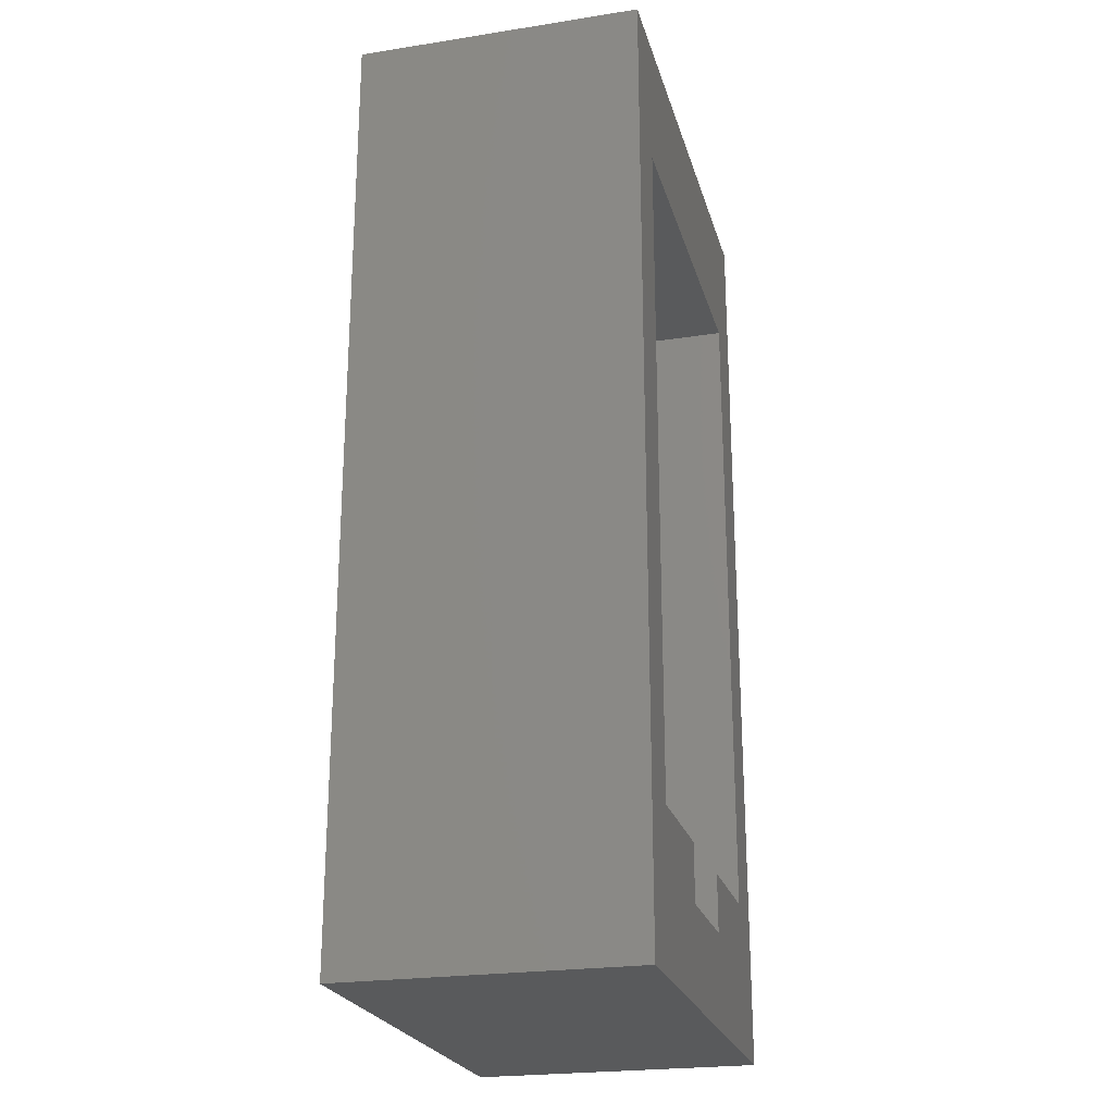
<metadata>
{"format":"stl","ext":"stl","renderer":"f3d","projection":"perspective","resolution":1024,"background":"white","views":[{"elev":-23.5,"azim":104.6,"up":"+Z"}]}
</metadata>
<code>
# stl→obj: 430 verts, 860 faces
v -6.25 -6.5 41.75
v 6.25 3.5 41.75
v 6.25 -6.5 41.75
v -6.25 3.5 41.75
v -6.25 3.5 18.75
v -2 -6.5 18.75
v -2 3.5 18.75
v -6.25 -6.5 18.75
v 2 3.5 18.75
v 6.25 -6.5 18.75
v 6.25 3.5 18.75
v 2 -6.5 18.75
v -8.25 -6.5 46.5
v -6.25 -6.5 46.5
v -8.25 -6.5 13.5
v -6.25 -6.5 13.75
v 6.25 -6.5 13.75
v 8.25 -6.5 46.5
v 6.25 -6.5 46.5
v 8.25 -6.5 13.5
v -2 -6.5 16.75
v 0 -6.5 16.6
v 2 -6.5 16.75
v -0.02198 -6.5 16.6
v -0.04387 -6.5 16.6
v -0.06558 -6.5 16.59
v -0.08704 -6.5 16.59
v -0.1082 -6.5 16.58
v -0.1288 -6.5 16.58
v -0.149 -6.5 16.57
v -0.1686 -6.5 16.56
v -0.1875 -6.5 16.55
v -0.2057 -6.5 16.53
v -0.2231 -6.5 16.52
v -0.2396 -6.5 16.51
v -0.2551 -6.5 16.49
v -0.2697 -6.5 16.47
v -0.2832 -6.5 16.46
v -0.2955 -6.5 16.44
v -0.3067 -6.5 16.42
v -0.3167 -6.5 16.4
v -0.3254 -6.5 16.38
v -0.3329 -6.5 16.36
v -0.339 -6.5 16.34
v -0.3438 -6.5 16.32
v -0.3472 -6.5 16.29
v -0.3493 -6.5 16.27
v -0.35 -6.5 16.25
v -0.3493 -6.5 16.23
v -0.3472 -6.5 16.21
v -0.3438 -6.5 16.18
v -0.339 -6.5 16.16
v -0.3329 -6.5 16.14
v -0.3254 -6.5 16.12
v -0.3167 -6.5 16.1
v -0.3067 -6.5 16.08
v -0.2955 -6.5 16.06
v -0.2832 -6.5 16.04
v -0.2697 -6.5 16.03
v -0.2551 -6.5 16.01
v -0.2396 -6.5 15.99
v -0.2231 -6.5 15.98
v -0.2057 -6.5 15.97
v -0.1875 -6.5 15.95
v -0.1686 -6.5 15.94
v -0.02198 -6.5 15.9
v 0 -6.5 15.9
v -0.04387 -6.5 15.9
v -0.06558 -6.5 15.91
v -0.08704 -6.5 15.91
v -0.1082 -6.5 15.92
v -0.1288 -6.5 15.92
v -0.149 -6.5 15.93
v 0.02198 -6.5 16.6
v 0.04387 -6.5 16.6
v 0.06558 -6.5 16.59
v 0.08704 -6.5 16.59
v 0.1082 -6.5 16.58
v 0.1288 -6.5 16.58
v 0.149 -6.5 16.57
v 0.1686 -6.5 16.56
v 0.1875 -6.5 16.55
v 0.2057 -6.5 16.53
v 0.2231 -6.5 16.52
v 0.2396 -6.5 16.51
v 0.2551 -6.5 16.49
v 0.2697 -6.5 16.47
v 0.2832 -6.5 16.46
v 0.2955 -6.5 16.44
v 0.3067 -6.5 16.42
v 0.3167 -6.5 16.4
v 0.3254 -6.5 16.38
v 0.3329 -6.5 16.36
v 0.339 -6.5 16.34
v 0.3438 -6.5 16.32
v 0.3472 -6.5 16.29
v 0.3493 -6.5 16.27
v 0.35 -6.5 16.25
v 0.3493 -6.5 16.23
v 0.3472 -6.5 16.21
v 0.3438 -6.5 16.18
v 0.339 -6.5 16.16
v 0.3329 -6.5 16.14
v 0.3254 -6.5 16.12
v 0.3167 -6.5 16.1
v 0.3067 -6.5 16.08
v 0.2955 -6.5 16.06
v 0.2832 -6.5 16.04
v 0.2697 -6.5 16.03
v 0.2551 -6.5 16.01
v 0.2396 -6.5 15.99
v 0.2231 -6.5 15.98
v 0.2057 -6.5 15.97
v 0.1875 -6.5 15.95
v 0.1686 -6.5 15.94
v 0.149 -6.5 15.93
v 0.02198 -6.5 15.9
v 0.04387 -6.5 15.9
v 0.06558 -6.5 15.91
v 0.08704 -6.5 15.91
v 0.1288 -6.5 15.92
v 0.1082 -6.5 15.92
v 0 -6.5 44.6
v -0.02198 -6.5 44.6
v -0.04387 -6.5 44.6
v -0.06558 -6.5 44.59
v -0.08704 -6.5 44.59
v -0.1082 -6.5 44.58
v -0.1288 -6.5 44.58
v -0.149 -6.5 44.57
v -0.1686 -6.5 44.56
v -0.1875 -6.5 44.55
v -0.2057 -6.5 44.53
v -0.2231 -6.5 44.52
v -0.2396 -6.5 44.51
v -0.2551 -6.5 44.49
v -0.2697 -6.5 44.47
v -0.2832 -6.5 44.46
v -0.2955 -6.5 44.44
v -0.3067 -6.5 44.42
v -0.3167 -6.5 44.4
v -0.3254 -6.5 44.38
v -0.3329 -6.5 44.36
v -0.339 -6.5 44.34
v -0.3438 -6.5 44.32
v -0.3472 -6.5 44.29
v -0.3493 -6.5 44.27
v -0.35 -6.5 44.25
v -0.3493 -6.5 44.23
v -0.3472 -6.5 44.21
v -0.3438 -6.5 44.18
v -0.339 -6.5 44.16
v -0.3329 -6.5 44.14
v -0.3254 -6.5 44.12
v -0.3167 -6.5 44.1
v -0.3067 -6.5 44.08
v -0.2955 -6.5 44.06
v -0.2832 -6.5 44.04
v -0.2697 -6.5 44.03
v -0.2551 -6.5 44.01
v -0.2396 -6.5 43.99
v -0.2231 -6.5 43.98
v -0.2057 -6.5 43.97
v -0.1875 -6.5 43.95
v -0.1686 -6.5 43.94
v -0.149 -6.5 43.93
v -0.02198 -6.5 43.9
v 0 -6.5 43.9
v -0.04387 -6.5 43.9
v -0.06558 -6.5 43.91
v -0.08704 -6.5 43.91
v -0.1082 -6.5 43.92
v -0.1288 -6.5 43.92
v 0.02198 -6.5 44.6
v 0.04387 -6.5 44.6
v 0.06558 -6.5 44.59
v 0.08704 -6.5 44.59
v 0.1082 -6.5 44.58
v 0.1288 -6.5 44.58
v 0.149 -6.5 44.57
v 0.1686 -6.5 44.56
v 0.1875 -6.5 44.55
v 0.2057 -6.5 44.53
v 0.2231 -6.5 44.52
v 0.2396 -6.5 44.51
v 0.2551 -6.5 44.49
v 0.2697 -6.5 44.47
v 0.2832 -6.5 44.46
v 0.2955 -6.5 44.44
v 0.3067 -6.5 44.42
v 0.3167 -6.5 44.4
v 0.3254 -6.5 44.38
v 0.3329 -6.5 44.36
v 0.339 -6.5 44.34
v 0.3438 -6.5 44.32
v 0.3472 -6.5 44.29
v 0.3493 -6.5 44.27
v 0.35 -6.5 44.25
v 0.3493 -6.5 44.23
v 0.3472 -6.5 44.21
v 0.3438 -6.5 44.18
v 0.339 -6.5 44.16
v 0.3329 -6.5 44.14
v 0.3254 -6.5 44.12
v 0.3167 -6.5 44.1
v 0.3067 -6.5 44.08
v 0.2955 -6.5 44.06
v 0.2832 -6.5 44.04
v 0.2697 -6.5 44.03
v 0.2551 -6.5 44.01
v 0.2396 -6.5 43.99
v 0.2231 -6.5 43.98
v 0.2057 -6.5 43.97
v 0.1875 -6.5 43.95
v 0.1686 -6.5 43.94
v 0.149 -6.5 43.93
v 0.1288 -6.5 43.92
v 0.02198 -6.5 43.9
v 0.04387 -6.5 43.9
v 0.06558 -6.5 43.91
v 0.08704 -6.5 43.91
v 0.1082 -6.5 43.92
v 8.25 3.5 46.5
v -8.25 3.5 46.5
v 2 3.5 16.75
v 8.25 3.5 13.5
v 2 3.5 13.75
v -2 3.5 13.75
v -8.25 3.5 13.5
v -2 3.5 16.75
v -0.02198 -2 16.6
v -0.04387 -2 16.6
v 0 -2 16.6
v -0.06558 -2 16.59
v -0.08704 -2 15.91
v -0.06558 -2 15.91
v -0.339 -2 16.34
v -0.3329 -2 16.36
v -0.3438 -2 16.32
v 0.2697 -2 16.47
v 0.2832 -2 16.46
v -0.2396 -2 15.99
v -0.2551 -2 16.01
v -0.3254 -2 16.12
v -0.3329 -2 16.14
v -0.3167 -2 16.1
v -0.2955 -2 16.44
v -0.2832 -2 16.46
v 0.3472 -2 16.21
v 0.3438 -2 16.18
v 0.2231 -2 16.52
v 0.2057 -2 16.53
v -0.3254 -2 16.38
v 0.08704 -2 16.59
v 0.06558 -2 16.59
v 0.02198 -2 16.6
v 0.04387 -2 16.6
v -0.08704 -2 16.59
v -0.1082 -2 16.58
v 0.1082 -2 16.58
v -0.1288 -2 16.58
v 0.1288 -2 16.58
v -0.149 -2 16.57
v 0.149 -2 16.57
v -0.1686 -2 16.56
v 0.1686 -2 16.56
v -0.1875 -2 16.55
v 0.1875 -2 16.55
v -0.2057 -2 16.53
v -0.2231 -2 16.52
v -0.2396 -2 16.51
v 0.2396 -2 16.51
v -0.2551 -2 16.49
v 0.2551 -2 16.49
v -0.2697 -2 16.47
v 0.2955 -2 16.44
v -0.3067 -2 16.42
v 0.3067 -2 16.42
v -0.3167 -2 16.4
v 0.3167 -2 16.4
v 0.3254 -2 16.38
v 0.3329 -2 16.36
v 0.339 -2 16.34
v 0.3438 -2 16.32
v -0.3472 -2 16.29
v 0.3472 -2 16.29
v -0.3493 -2 16.27
v 0.3493 -2 16.27
v -0.35 -2 16.25
v 0.35 -2 16.25
v -0.3493 -2 16.23
v 0.3493 -2 16.23
v -0.3472 -2 16.21
v -0.3438 -2 16.18
v -0.339 -2 16.16
v 0.339 -2 16.16
v 0.3329 -2 16.14
v 0.3254 -2 16.12
v 0.3167 -2 16.1
v -0.3067 -2 16.08
v 0.3067 -2 16.08
v -0.2955 -2 16.06
v 0.2955 -2 16.06
v -0.2832 -2 16.04
v 0.2832 -2 16.04
v -0.2697 -2 16.03
v 0.2697 -2 16.03
v 0.2551 -2 16.01
v 0.2396 -2 15.99
v -0.2231 -2 15.98
v 0.2231 -2 15.98
v -0.2057 -2 15.97
v 0.2057 -2 15.97
v -0.1875 -2 15.95
v 0.1875 -2 15.95
v -0.1686 -2 15.94
v 0.1686 -2 15.94
v -0.149 -2 15.93
v 0.149 -2 15.93
v -0.1288 -2 15.92
v 0.1288 -2 15.92
v -0.1082 -2 15.92
v 0.1082 -2 15.92
v 0.08704 -2 15.91
v 0.06558 -2 15.91
v -0.04387 -2 15.9
v 0.04387 -2 15.9
v -0.02198 -2 15.9
v 0.02198 -2 15.9
v 0 -2 15.9
v -0.02198 -2 44.6
v -0.04387 -2 44.6
v 0 -2 44.6
v -0.06558 -2 44.59
v 0.02198 -2 44.6
v 0.2832 -2 44.46
v 0.2955 -2 44.44
v 0.04387 -2 44.6
v -0.2551 -2 44.01
v -0.2396 -2 43.99
v 0.2396 -2 43.99
v 0.2551 -2 44.01
v -0.2231 -2 43.98
v 0.1288 -2 44.58
v 0.1082 -2 44.58
v 0.149 -2 44.57
v 0.2231 -2 44.52
v 0.2057 -2 44.53
v -0.1288 -2 44.58
v -0.149 -2 44.57
v 0.3254 -2 44.12
v 0.3167 -2 44.1
v -0.3493 -2 44.23
v -0.35 -2 44.25
v -0.3329 -2 44.36
v -0.3254 -2 44.38
v 0.3472 -2 44.29
v 0.3493 -2 44.27
v 0.3067 -2 44.08
v 0.2955 -2 44.06
v -0.2057 -2 44.53
v -0.2231 -2 44.52
v 0.06558 -2 44.59
v -0.08704 -2 44.59
v -0.1686 -2 44.56
v -0.2697 -2 44.03
v -0.2832 -2 44.04
v 0.08704 -2 44.59
v -0.3167 -2 44.4
v -0.3067 -2 44.42
v 0.2396 -2 44.51
v 0.2551 -2 44.49
v -0.1875 -2 43.95
v -0.1686 -2 43.94
v -0.3067 -2 44.08
v -0.3167 -2 44.1
v 0.1288 -2 43.92
v 0.149 -2 43.93
v -0.2697 -2 44.47
v -0.2551 -2 44.49
v -0.1082 -2 44.58
v 0.1686 -2 44.56
v -0.3472 -2 44.29
v -0.3438 -2 44.32
v -0.2955 -2 44.44
v -0.3254 -2 44.12
v -0.2057 -2 43.97
v 0.3438 -2 44.32
v -0.3329 -2 44.14
v -0.2832 -2 44.46
v 0.1875 -2 44.55
v -0.2955 -2 44.06
v -0.3472 -2 44.21
v 0.2697 -2 44.47
v -0.08704 -2 43.91
v -0.06558 -2 43.91
v -0.1875 -2 44.55
v 0.3167 -2 44.4
v 0.3254 -2 44.38
v 0.2057 -2 43.97
v 0.2231 -2 43.98
v 0.1082 -2 43.92
v -0.3493 -2 44.27
v -0.1082 -2 43.92
v 0 -2 43.9
v 0.02198 -2 43.9
v 0.3067 -2 44.42
v 0.339 -2 44.34
v 0.339 -2 44.16
v 0.3329 -2 44.14
v 0.1686 -2 43.94
v 0.1875 -2 43.95
v 0.2832 -2 44.04
v -0.339 -2 44.16
v -0.3438 -2 44.18
v -0.1288 -2 43.92
v 0.3493 -2 44.23
v 0.3472 -2 44.21
v 0.04387 -2 43.9
v -0.04387 -2 43.9
v 0.3438 -2 44.18
v -0.02198 -2 43.9
v 0.35 -2 44.25
v 0.06558 -2 43.91
v 0.08704 -2 43.91
v 0.2697 -2 44.03
v -0.339 -2 44.34
v -0.2396 -2 44.51
v -0.149 -2 43.93
v 0.3329 -2 44.36
f 1 2 3
f 2 1 4
f 5 6 7
f 6 5 8
f 9 10 11
f 10 9 12
f 1 5 4
f 5 1 8
f 10 2 11
f 2 10 3
f 13 1 14
f 13 8 1
f 15 8 13
f 16 15 17
f 8 15 16
f 3 18 19
f 10 18 3
f 20 10 17
f 10 20 18
f 20 17 15
f 8 21 6
f 21 22 23
f 21 24 22
f 21 25 24
f 21 26 25
f 21 27 26
f 21 28 27
f 21 29 28
f 21 30 29
f 21 31 30
f 21 32 31
f 21 33 32
f 21 34 33
f 21 35 34
f 21 36 35
f 21 37 36
f 21 38 37
f 21 39 38
f 21 40 39
f 21 41 40
f 21 42 41
f 21 43 42
f 21 44 43
f 21 45 44
f 21 46 45
f 21 47 46
f 21 48 47
f 21 49 48
f 21 50 49
f 21 51 50
f 21 52 51
f 21 53 52
f 21 54 53
f 21 55 54
f 21 56 55
f 21 57 56
f 21 58 57
f 21 59 58
f 21 60 59
f 21 61 60
f 21 62 61
f 16 62 21
f 62 16 63
f 63 16 64
f 64 16 65
f 66 16 67
f 68 16 66
f 69 16 68
f 70 16 69
f 71 16 70
f 72 16 71
f 73 16 72
f 65 16 73
f 16 21 8
f 23 10 12
f 74 23 22
f 75 23 74
f 76 23 75
f 77 23 76
f 78 23 77
f 79 23 78
f 80 23 79
f 81 23 80
f 82 23 81
f 83 23 82
f 84 23 83
f 85 23 84
f 86 23 85
f 87 23 86
f 88 23 87
f 89 23 88
f 90 23 89
f 91 23 90
f 92 23 91
f 93 23 92
f 94 23 93
f 95 23 94
f 96 23 95
f 97 23 96
f 98 23 97
f 99 23 98
f 100 23 99
f 101 23 100
f 102 23 101
f 103 23 102
f 104 23 103
f 105 23 104
f 106 23 105
f 107 23 106
f 108 23 107
f 109 23 108
f 110 23 109
f 111 23 110
f 112 23 111
f 17 112 113
f 17 113 114
f 17 114 115
f 17 115 116
f 17 67 16
f 67 17 117
f 117 17 118
f 118 17 119
f 119 17 120
f 23 17 10
f 112 17 23
f 121 17 116
f 122 17 121
f 120 17 122
f 14 123 19
f 14 124 123
f 14 125 124
f 14 126 125
f 14 127 126
f 14 128 127
f 14 129 128
f 14 130 129
f 14 131 130
f 14 132 131
f 14 133 132
f 14 134 133
f 14 135 134
f 14 136 135
f 14 137 136
f 14 138 137
f 14 139 138
f 14 140 139
f 14 141 140
f 14 142 141
f 14 143 142
f 14 144 143
f 14 145 144
f 14 146 145
f 14 147 146
f 14 148 147
f 14 149 148
f 1 149 14
f 149 1 150
f 150 1 151
f 151 1 152
f 152 1 153
f 153 1 154
f 154 1 155
f 155 1 156
f 156 1 157
f 157 1 158
f 158 1 159
f 159 1 160
f 160 1 161
f 161 1 162
f 162 1 163
f 163 1 164
f 164 1 165
f 165 1 166
f 167 1 168
f 169 1 167
f 170 1 169
f 171 1 170
f 172 1 171
f 173 1 172
f 166 1 173
f 174 19 123
f 175 19 174
f 176 19 175
f 177 19 176
f 178 19 177
f 179 19 178
f 180 19 179
f 181 19 180
f 182 19 181
f 183 19 182
f 184 19 183
f 185 19 184
f 186 19 185
f 187 19 186
f 188 19 187
f 189 19 188
f 190 19 189
f 191 19 190
f 192 19 191
f 193 19 192
f 194 19 193
f 195 19 194
f 196 19 195
f 197 19 196
f 198 19 197
f 199 19 198
f 3 199 200
f 3 200 201
f 3 201 202
f 3 202 203
f 3 203 204
f 3 204 205
f 3 205 206
f 3 206 207
f 3 207 208
f 3 208 209
f 3 209 210
f 3 210 211
f 3 211 212
f 3 212 213
f 3 213 214
f 3 214 215
f 3 215 216
f 3 216 217
f 3 168 1
f 168 3 218
f 218 3 219
f 219 3 220
f 220 3 221
f 199 3 19
f 222 3 217
f 221 3 222
f 223 2 224
f 223 11 2
f 11 225 9
f 226 225 11
f 227 226 228
f 225 226 227
f 226 11 223
f 4 224 2
f 5 224 4
f 229 230 228
f 5 229 224
f 230 229 5
f 229 228 226
f 7 230 5
f 227 230 225
f 230 227 228
f 25 231 24
f 231 25 232
f 24 233 22
f 233 24 231
f 26 232 25
f 232 26 234
f 235 69 236
f 69 235 70
f 43 237 238
f 237 43 44
f 44 239 237
f 239 44 45
f 88 240 241
f 240 88 87
f 60 242 243
f 242 60 61
f 53 244 245
f 244 53 54
f 54 246 244
f 246 54 55
f 38 247 248
f 247 38 39
f 101 249 250
f 249 101 100
f 83 251 84
f 251 83 252
f 42 238 253
f 238 42 43
f 76 254 77
f 254 76 255
f 231 256 233
f 232 256 231
f 232 257 256
f 234 257 232
f 234 255 257
f 258 255 234
f 258 254 255
f 259 254 258
f 259 260 254
f 261 260 259
f 261 262 260
f 263 262 261
f 263 264 262
f 265 264 263
f 265 266 264
f 267 266 265
f 267 268 266
f 269 268 267
f 269 252 268
f 270 252 269
f 270 251 252
f 271 251 270
f 271 272 251
f 273 272 271
f 273 274 272
f 275 274 273
f 275 240 274
f 248 240 275
f 248 241 240
f 247 241 248
f 247 276 241
f 277 276 247
f 277 278 276
f 279 278 277
f 279 280 278
f 253 280 279
f 253 281 280
f 238 281 253
f 238 282 281
f 237 282 238
f 237 283 282
f 239 283 237
f 239 284 283
f 285 284 239
f 285 286 284
f 287 286 285
f 287 288 286
f 289 288 287
f 289 290 288
f 291 290 289
f 291 292 290
f 293 292 291
f 293 249 292
f 294 249 293
f 294 250 249
f 295 250 294
f 295 296 250
f 245 296 295
f 245 297 296
f 244 297 245
f 244 298 297
f 246 298 244
f 246 299 298
f 300 299 246
f 300 301 299
f 302 301 300
f 302 303 301
f 304 303 302
f 304 305 303
f 306 305 304
f 306 307 305
f 243 307 306
f 243 308 307
f 242 308 243
f 242 309 308
f 310 309 242
f 310 311 309
f 312 311 310
f 312 313 311
f 314 313 312
f 314 315 313
f 316 315 314
f 316 317 315
f 318 317 316
f 318 319 317
f 320 319 318
f 320 321 319
f 322 321 320
f 322 323 321
f 235 323 322
f 235 324 323
f 236 324 235
f 236 325 324
f 326 325 236
f 326 327 325
f 328 327 326
f 328 329 327
f 329 328 330
f 81 268 82
f 268 81 266
f 34 269 33
f 269 34 270
f 37 248 275
f 248 37 38
f 28 258 27
f 258 28 259
f 22 256 74
f 256 22 233
f 97 286 288
f 286 97 96
f 58 306 304
f 306 58 59
f 89 241 276
f 241 89 88
f 242 62 310
f 62 242 61
f 32 265 31
f 265 32 267
f 40 279 277
f 279 40 41
f 324 122 323
f 122 324 120
f 79 264 80
f 264 79 262
f 328 67 330
f 67 328 66
f 35 270 34
f 270 35 271
f 98 288 290
f 288 98 97
f 36 271 35
f 271 36 273
f 99 290 292
f 290 99 98
f 77 260 78
f 260 77 254
f 75 255 76
f 255 75 257
f 29 259 28
f 259 29 261
f 91 278 280
f 278 91 90
f 74 257 75
f 257 74 256
f 55 300 246
f 300 55 56
f 85 274 86
f 274 85 272
f 110 307 308
f 307 110 109
f 317 114 315
f 114 317 115
f 103 296 297
f 296 103 102
f 33 267 32
f 267 33 269
f 49 293 291
f 293 49 50
f 312 64 314
f 64 312 63
f 52 245 295
f 245 52 53
f 31 263 30
f 263 31 265
f 108 303 305
f 303 108 107
f 78 262 79
f 262 78 260
f 314 65 316
f 65 314 64
f 57 304 302
f 304 57 58
f 48 291 289
f 291 48 49
f 327 119 325
f 119 327 118
f 36 275 273
f 275 36 37
f 80 266 81
f 266 80 264
f 46 287 285
f 287 46 47
f 320 71 322
f 71 320 72
f 27 234 26
f 234 27 258
f 39 277 247
f 277 39 40
f 92 280 281
f 280 92 91
f 313 112 311
f 112 313 113
f 87 274 240
f 274 87 86
f 321 116 319
f 116 321 121
f 51 295 294
f 295 51 52
f 111 308 309
f 308 111 110
f 50 294 293
f 294 50 51
f 106 299 301
f 299 106 105
f 90 276 278
f 276 90 89
f 93 281 282
f 281 93 92
f 318 72 320
f 72 318 73
f 59 243 306
f 243 59 60
f 95 283 284
f 283 95 94
f 323 121 321
f 121 323 122
f 325 120 324
f 120 325 119
f 329 118 327
f 118 329 117
f 41 253 279
f 253 41 42
f 330 117 329
f 117 330 67
f 315 113 313
f 113 315 114
f 30 261 29
f 261 30 263
f 109 305 307
f 305 109 108
f 104 297 298
f 297 104 103
f 96 284 286
f 284 96 95
f 310 63 312
f 63 310 62
f 311 111 309
f 111 311 112
f 319 115 317
f 115 319 116
f 47 289 287
f 289 47 48
f 82 252 83
f 252 82 268
f 94 282 283
f 282 94 93
f 84 272 85
f 272 84 251
f 236 68 326
f 68 236 69
f 326 66 328
f 66 326 68
f 322 70 235
f 70 322 71
f 100 292 249
f 292 100 99
f 45 285 239
f 285 45 46
f 316 73 318
f 73 316 65
f 105 298 299
f 298 105 104
f 56 302 300
f 302 56 57
f 107 301 303
f 301 107 106
f 102 250 296
f 250 102 101
f 125 331 124
f 331 125 332
f 124 333 123
f 333 124 331
f 126 332 125
f 332 126 334
f 123 335 174
f 335 123 333
f 189 336 337
f 336 189 188
f 174 338 175
f 338 174 335
f 339 161 340
f 161 339 160
f 341 210 342
f 210 341 211
f 340 162 343
f 162 340 161
f 178 344 179
f 344 178 345
f 179 346 180
f 346 179 344
f 183 347 184
f 347 183 348
f 130 349 129
f 349 130 350
f 205 351 352
f 351 205 204
f 148 353 354
f 353 148 149
f 142 355 356
f 355 142 143
f 197 357 358
f 357 197 196
f 207 359 360
f 359 207 206
f 134 361 133
f 361 134 362
f 175 363 176
f 363 175 338
f 127 334 126
f 334 127 364
f 131 350 130
f 350 131 365
f 158 366 367
f 366 158 159
f 176 368 177
f 368 176 363
f 140 369 370
f 369 140 141
f 186 371 372
f 371 186 185
f 373 165 374
f 165 373 164
f 177 345 178
f 345 177 368
f 159 339 366
f 339 159 160
f 155 375 376
f 375 155 156
f 377 216 378
f 216 377 217
f 136 379 380
f 379 136 137
f 128 364 127
f 364 128 381
f 180 382 181
f 382 180 346
f 145 383 384
f 383 145 146
f 139 370 385
f 370 139 140
f 154 376 386
f 376 154 155
f 387 164 373
f 164 387 163
f 196 388 357
f 388 196 195
f 141 356 369
f 356 141 142
f 153 386 389
f 386 153 154
f 137 390 379
f 390 137 138
f 129 381 128
f 381 129 349
f 181 391 182
f 391 181 382
f 157 367 392
f 367 157 158
f 149 393 353
f 393 149 150
f 343 163 387
f 163 343 162
f 187 372 394
f 372 187 186
f 395 170 396
f 170 395 171
f 133 397 132
f 397 133 361
f 132 365 131
f 365 132 397
f 192 398 399
f 398 192 191
f 400 212 401
f 212 400 213
f 402 217 377
f 217 402 222
f 146 403 383
f 403 146 147
f 404 171 395
f 171 404 172
f 405 218 406
f 218 405 168
f 190 337 407
f 337 190 189
f 195 408 388
f 408 195 194
f 203 409 410
f 409 203 202
f 147 354 403
f 354 147 148
f 138 385 390
f 385 138 139
f 411 214 412
f 214 411 215
f 208 360 413
f 360 208 207
f 191 407 398
f 407 191 190
f 151 414 415
f 414 151 152
f 416 172 404
f 172 416 173
f 150 415 393
f 415 150 151
f 204 410 351
f 410 204 203
f 200 417 418
f 417 200 199
f 406 219 419
f 219 406 218
f 401 211 341
f 211 401 212
f 396 169 420
f 169 396 170
f 201 418 421
f 418 201 200
f 422 168 405
f 168 422 167
f 199 423 417
f 423 199 198
f 198 358 423
f 358 198 197
f 424 221 425
f 221 424 220
f 210 426 342
f 426 210 209
f 378 215 411
f 215 378 216
f 143 427 355
f 427 143 144
f 135 380 428
f 380 135 136
f 182 348 183
f 348 182 391
f 188 394 336
f 394 188 187
f 152 389 414
f 389 152 153
f 412 213 400
f 213 412 214
f 429 173 416
f 173 429 166
f 419 220 424
f 220 419 219
f 374 166 429
f 166 374 165
f 184 371 185
f 371 184 347
f 420 167 422
f 167 420 169
f 194 430 408
f 430 194 193
f 193 399 430
f 399 193 192
f 425 222 402
f 222 425 221
f 206 352 359
f 352 206 205
f 135 362 134
f 362 135 428
f 202 421 409
f 421 202 201
f 156 392 375
f 392 156 157
f 144 384 427
f 384 144 145
f 209 413 426
f 413 209 208
f 331 335 333
f 332 335 331
f 332 338 335
f 334 338 332
f 334 363 338
f 364 363 334
f 364 368 363
f 381 368 364
f 381 345 368
f 349 345 381
f 349 344 345
f 350 344 349
f 350 346 344
f 365 346 350
f 365 382 346
f 397 382 365
f 397 391 382
f 361 391 397
f 361 348 391
f 362 348 361
f 362 347 348
f 428 347 362
f 428 371 347
f 380 371 428
f 380 372 371
f 379 372 380
f 379 394 372
f 390 394 379
f 390 336 394
f 385 336 390
f 385 337 336
f 370 337 385
f 370 407 337
f 369 407 370
f 369 398 407
f 356 398 369
f 356 399 398
f 355 399 356
f 355 430 399
f 427 430 355
f 427 408 430
f 384 408 427
f 384 388 408
f 383 388 384
f 383 357 388
f 403 357 383
f 403 358 357
f 354 358 403
f 354 423 358
f 353 423 354
f 353 417 423
f 393 417 353
f 393 418 417
f 415 418 393
f 415 421 418
f 414 421 415
f 414 409 421
f 389 409 414
f 389 410 409
f 386 410 389
f 386 351 410
f 376 351 386
f 376 352 351
f 375 352 376
f 375 359 352
f 392 359 375
f 392 360 359
f 367 360 392
f 367 413 360
f 366 413 367
f 366 426 413
f 339 426 366
f 339 342 426
f 340 342 339
f 340 341 342
f 343 341 340
f 343 401 341
f 387 401 343
f 387 400 401
f 373 400 387
f 373 412 400
f 374 412 373
f 374 411 412
f 429 411 374
f 429 378 411
f 416 378 429
f 416 377 378
f 404 377 416
f 404 402 377
f 395 402 404
f 395 425 402
f 396 425 395
f 396 424 425
f 420 424 396
f 420 419 424
f 422 419 420
f 422 406 419
f 406 422 405
f 18 226 223
f 226 18 20
f 223 19 18
f 223 14 19
f 224 14 223
f 14 224 13
f 15 226 20
f 226 15 229
f 15 224 229
f 224 15 13
f 23 9 225
f 9 23 12
f 230 23 225
f 23 230 21
f 6 230 7
f 230 6 21

</code>
